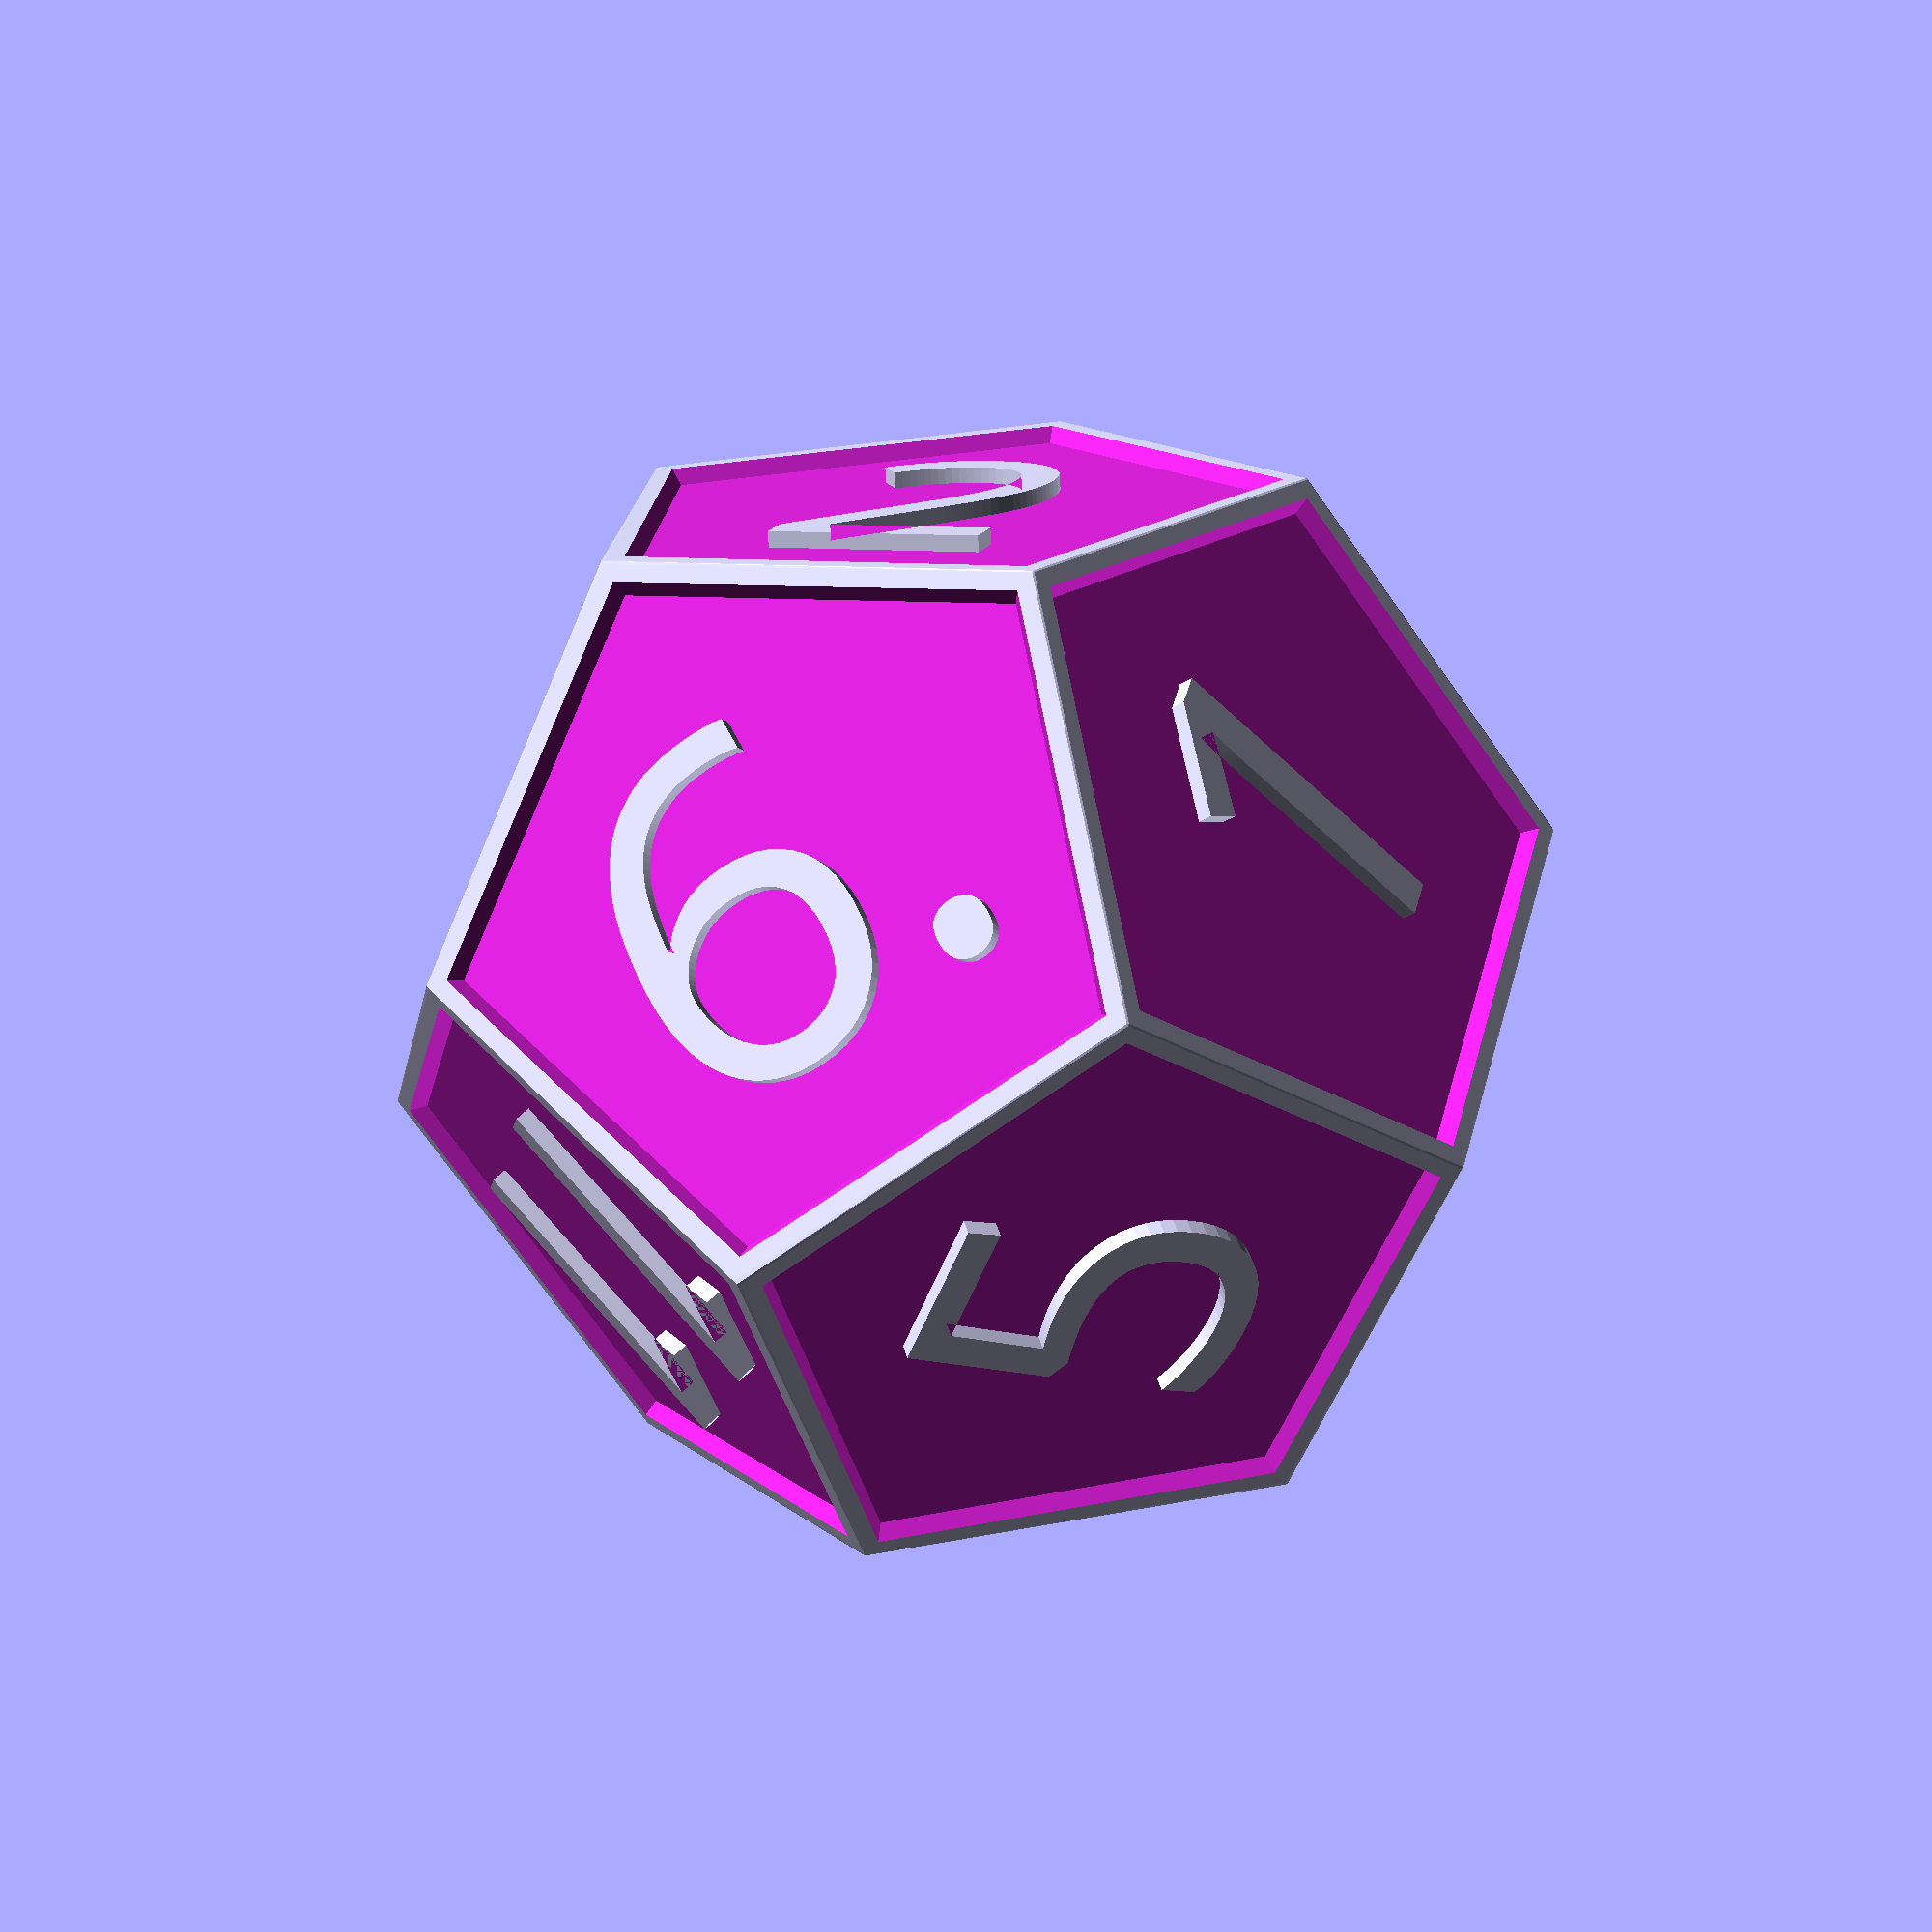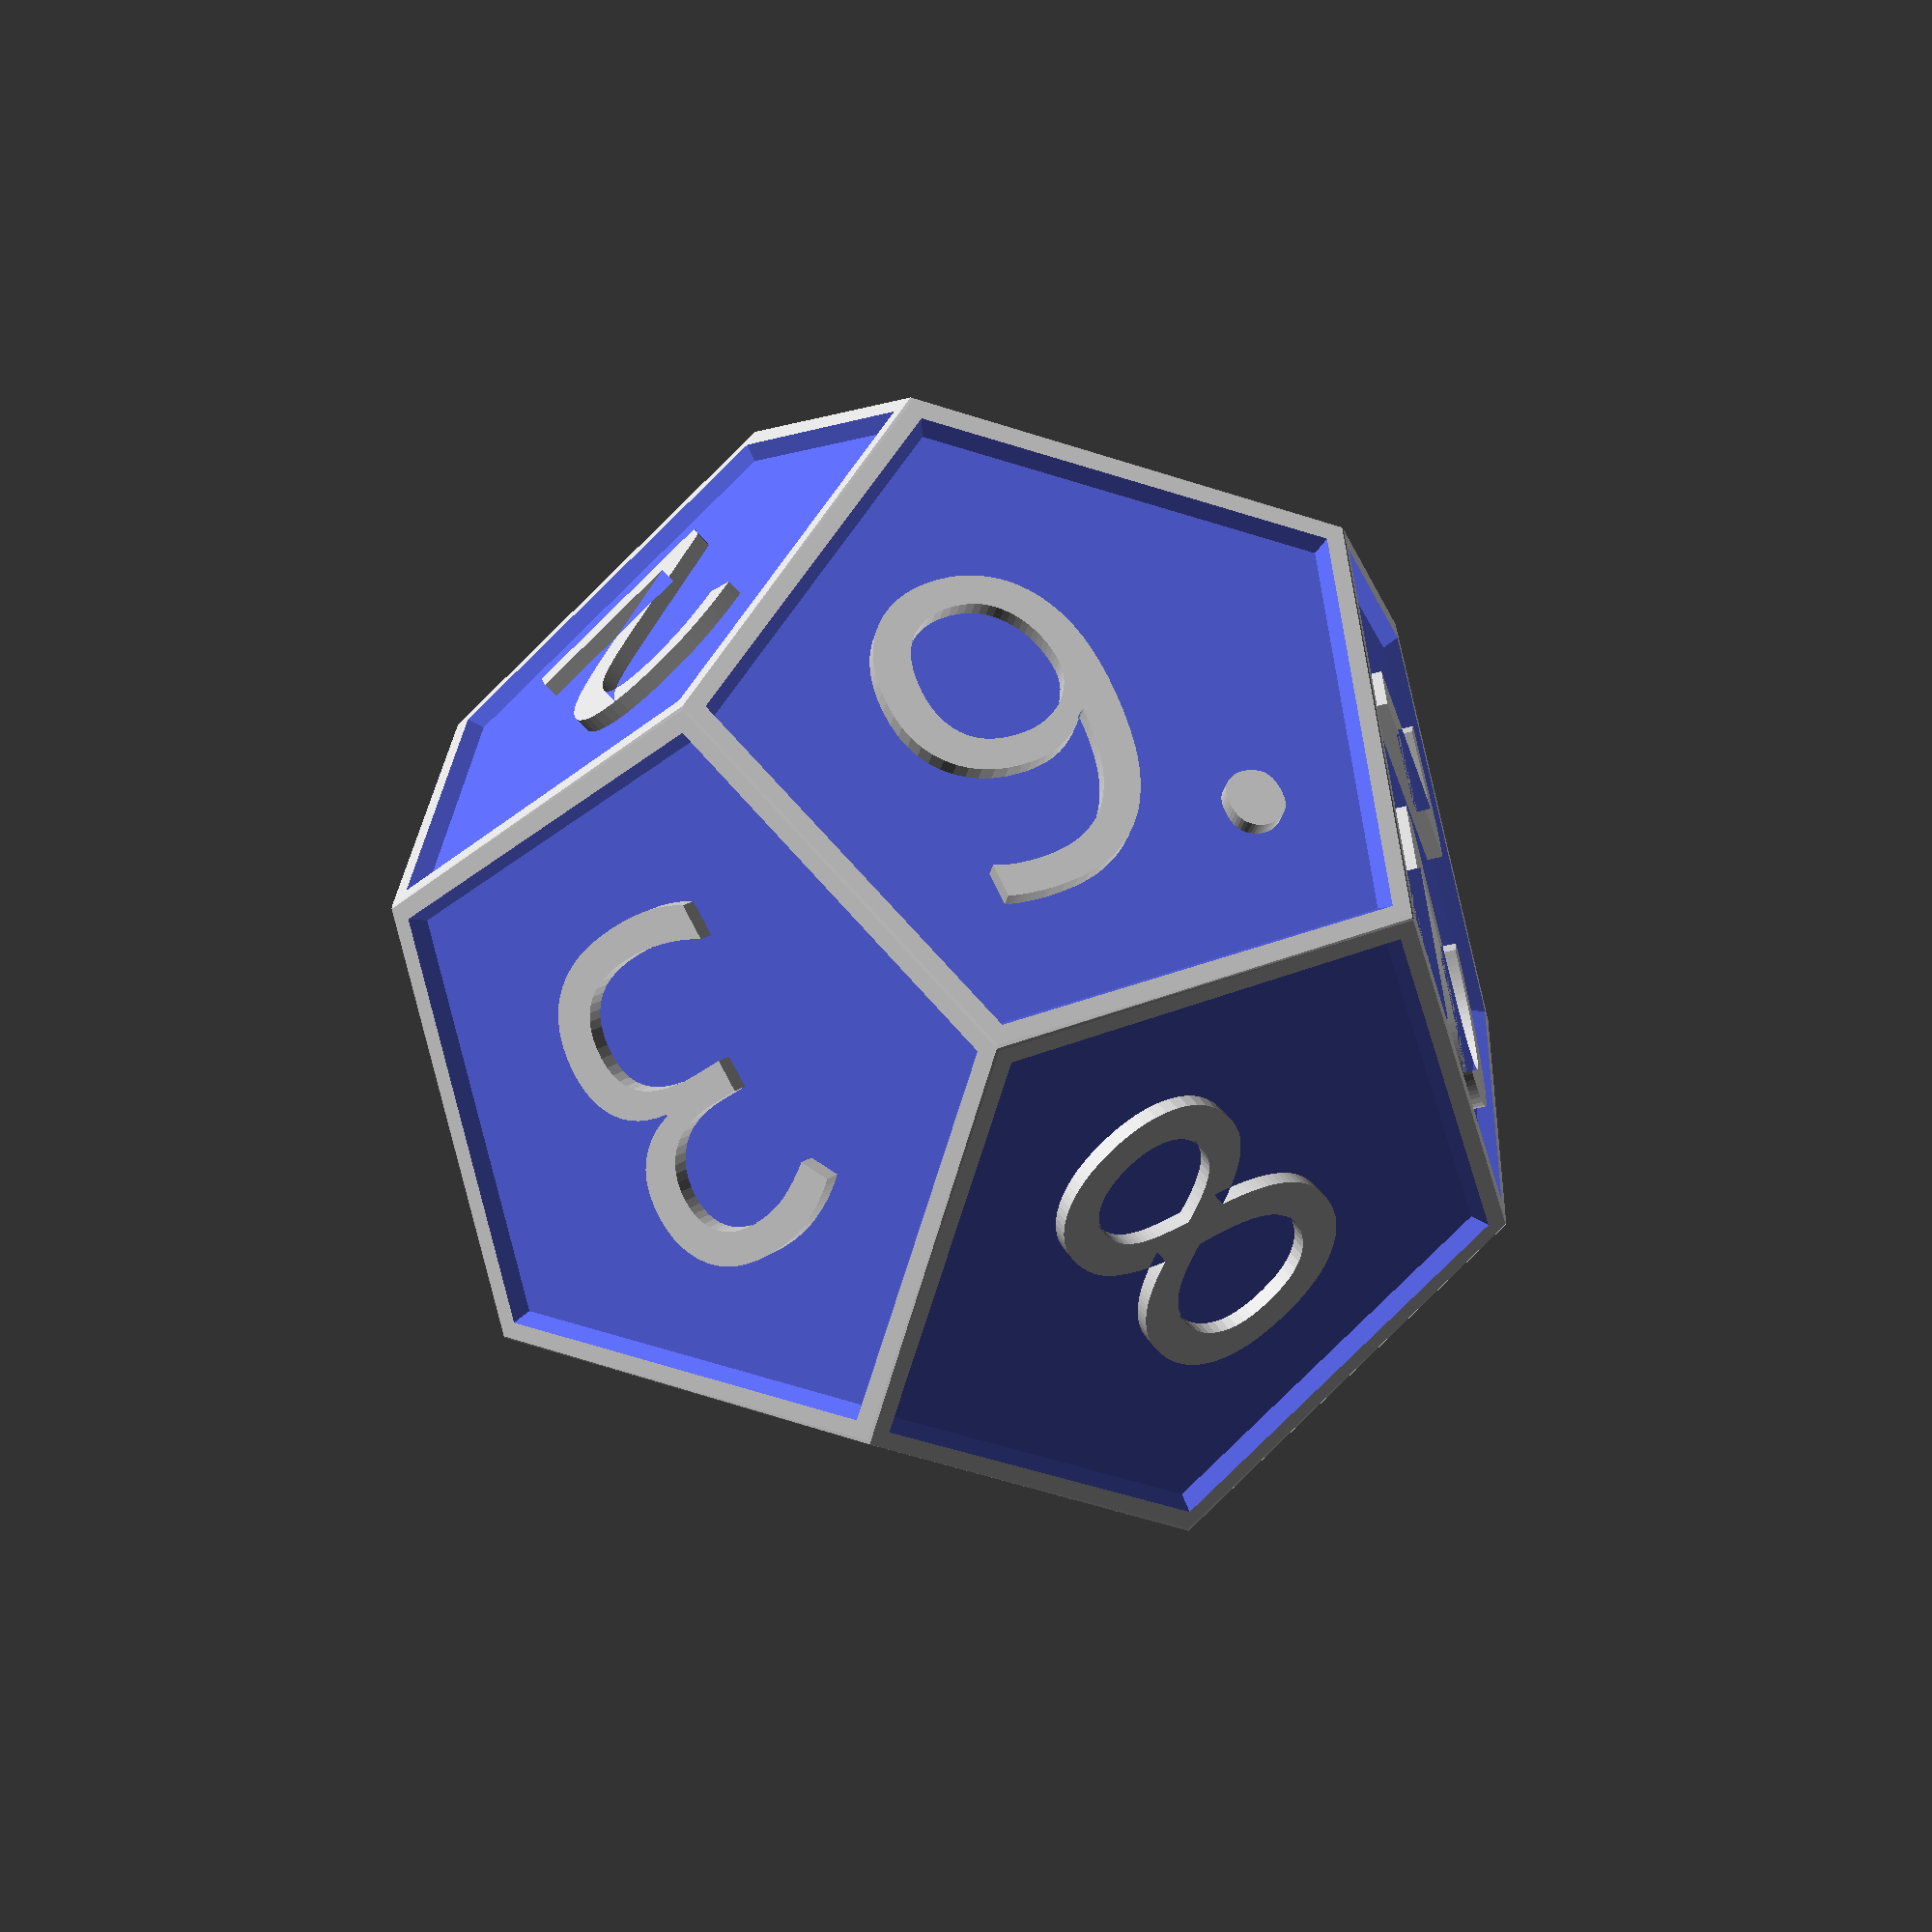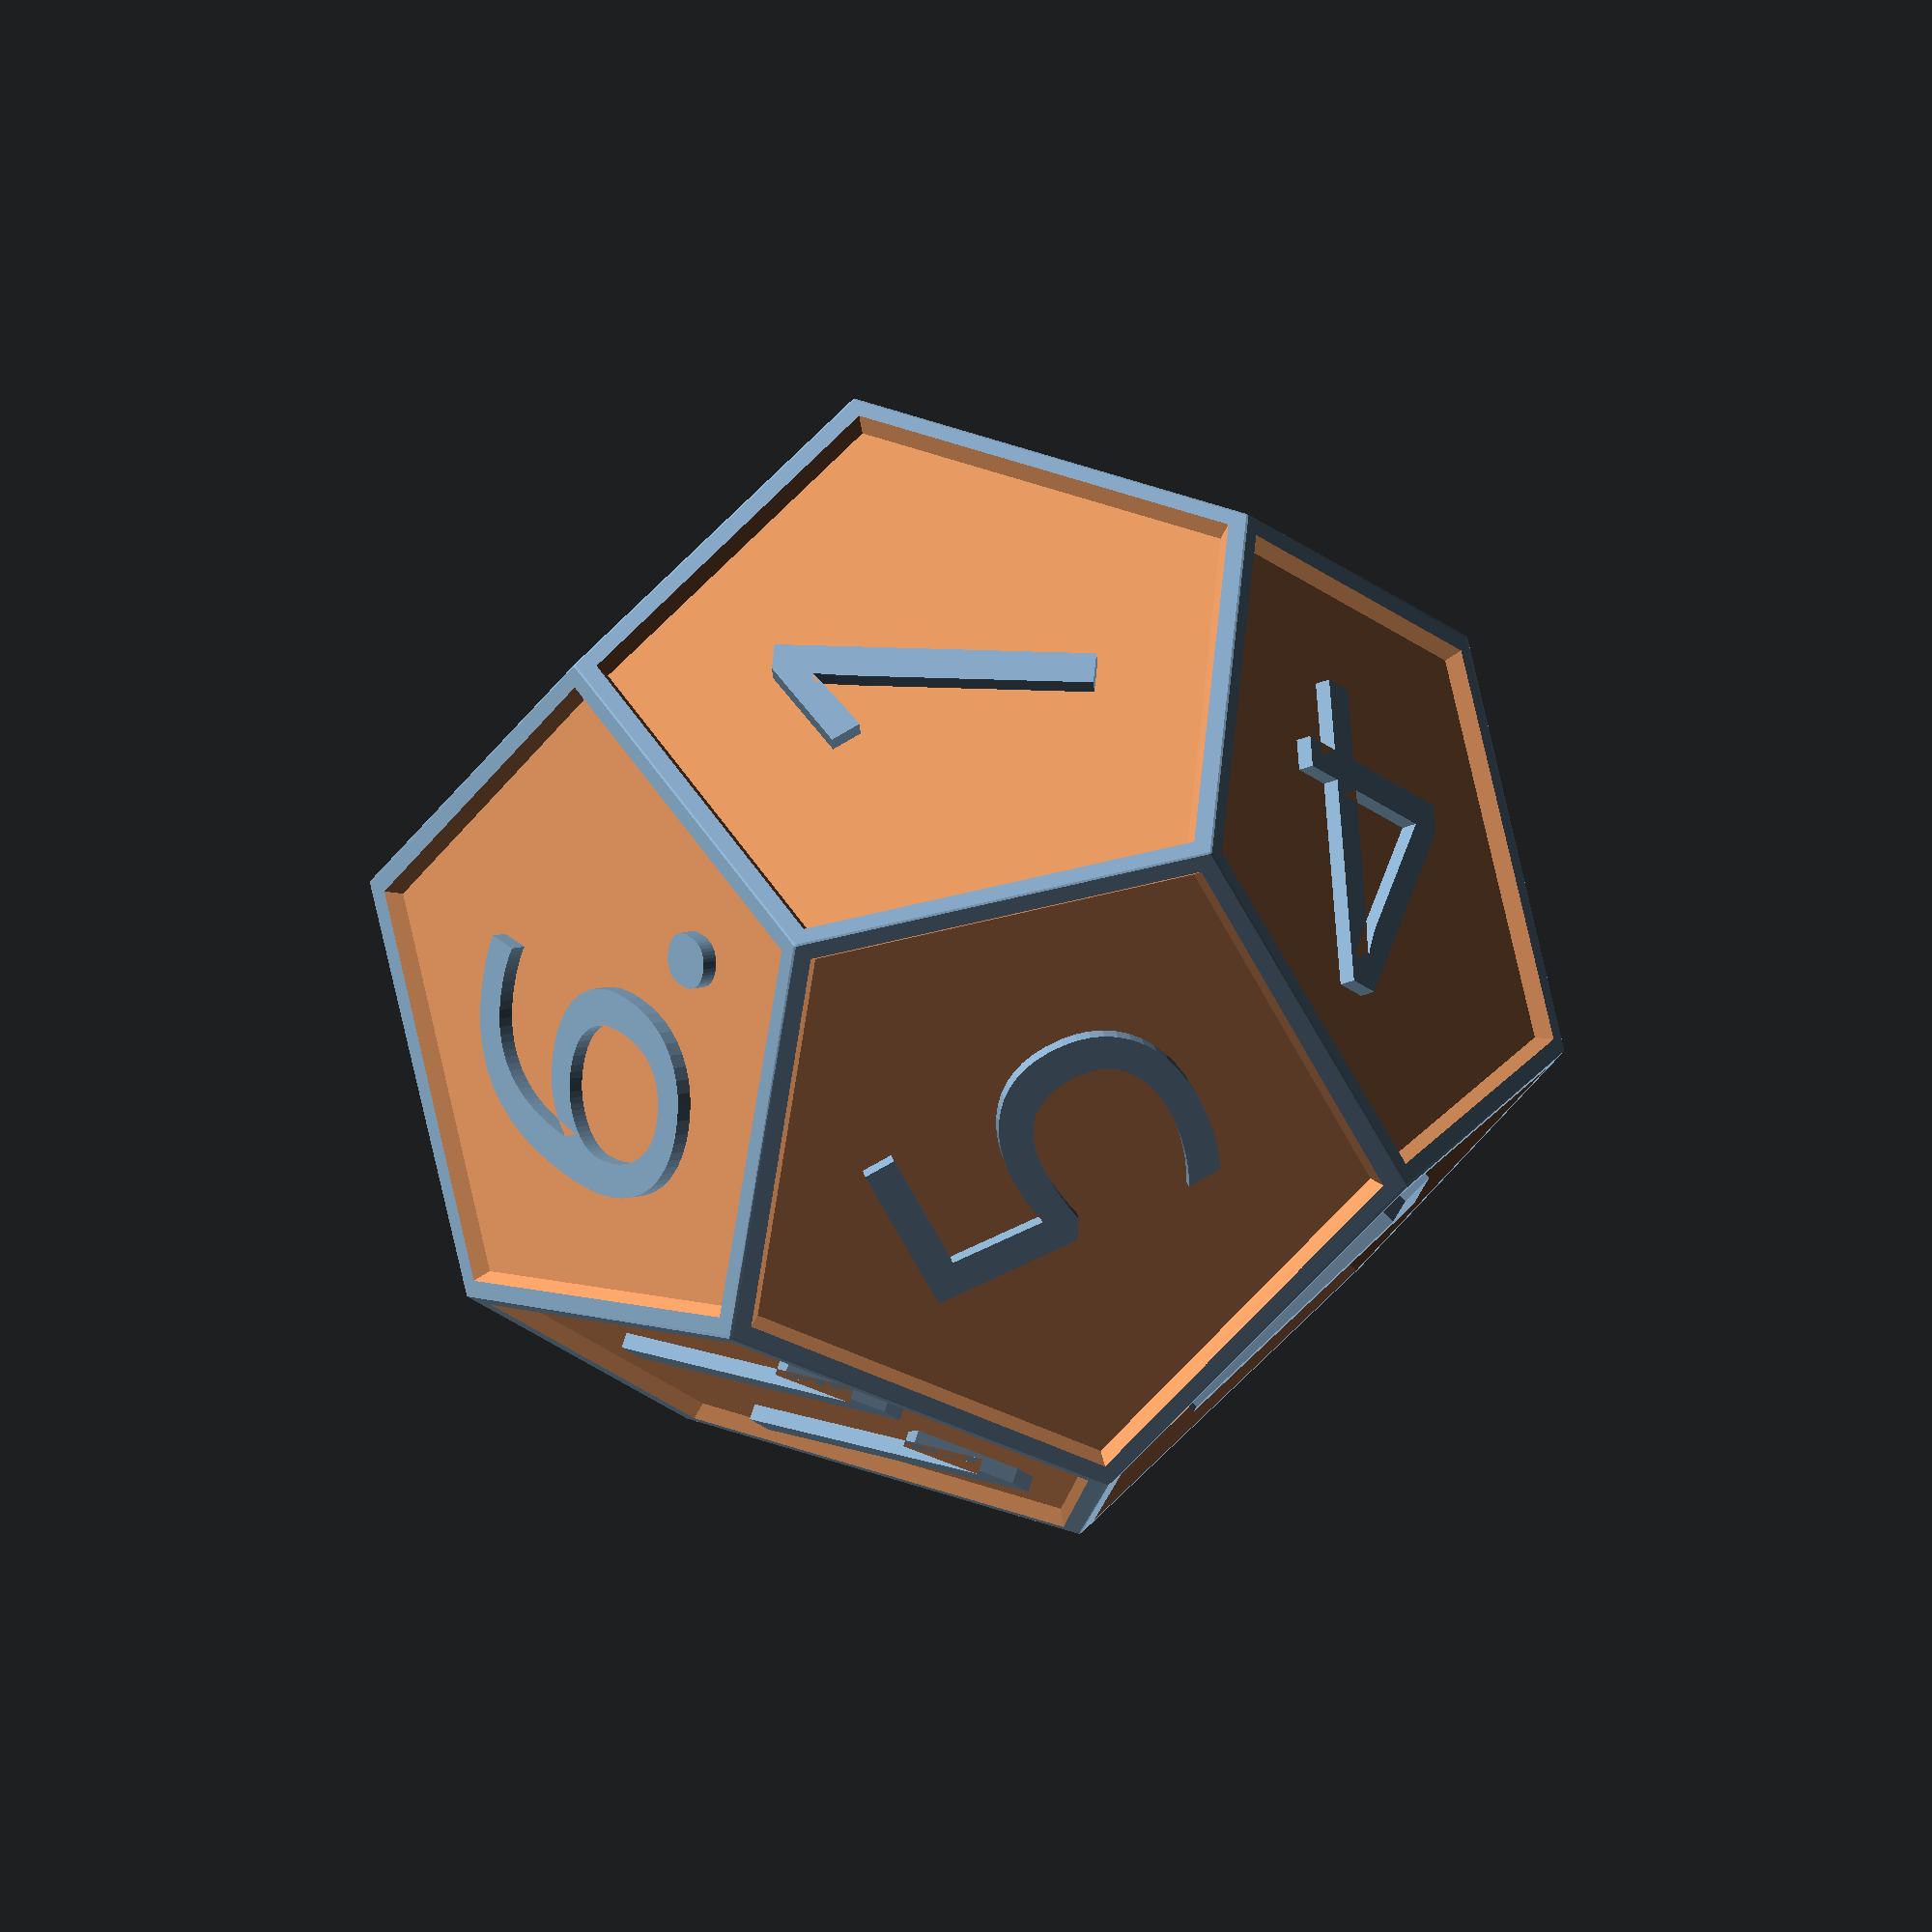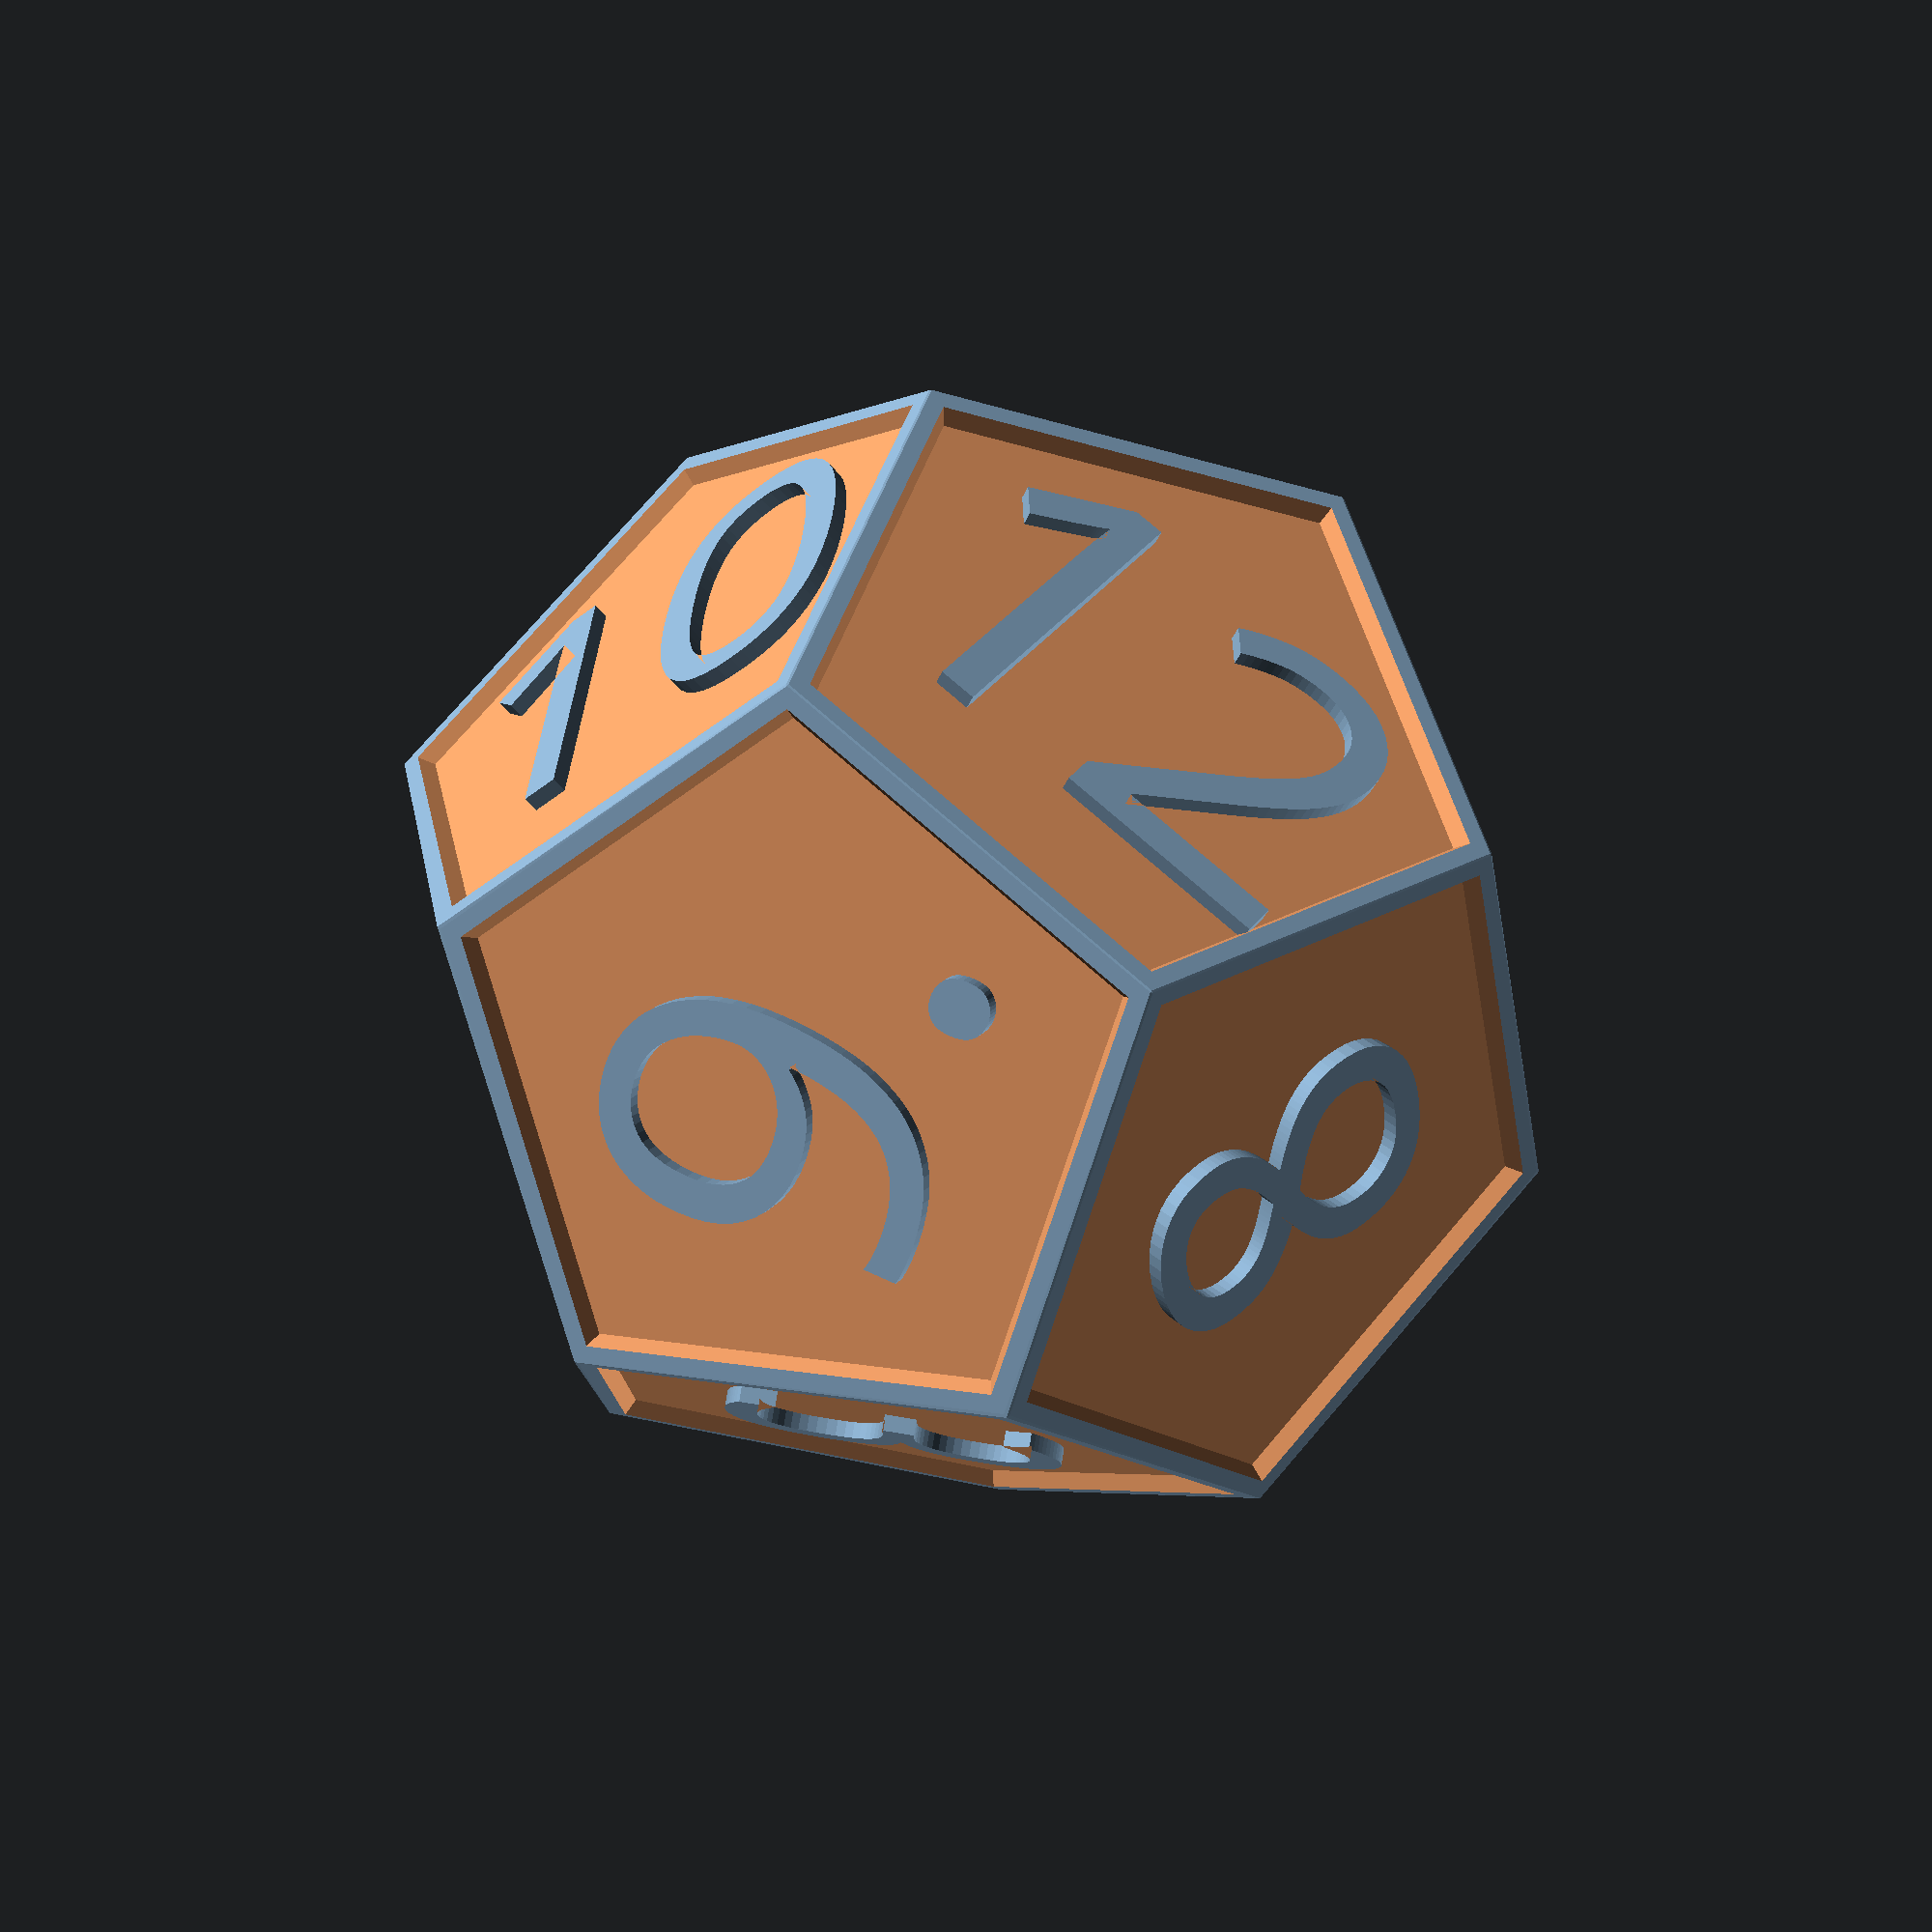
<openscad>
// -- vars --
size = 11.5;
height = 0.5;
quality = 40;

// -- faces --
module face(cnt) {
    cylinder(r = size, h = height * 2, $fn = 5);
}
module face_number(cnt) {
    difference() {
        translate([0, 0, -height * 0.5]) {
            cylinder(r1 = size - height, h = height * 1.5, r2 = size - height * 2, $fn = 5);
        }
        linear_extrude(height = height) {
            rotate([0, 0, -90 / 5]) mirror([1, 0, 0]) {
                text(cnt == 6 || cnt == 9 ? str(cnt, ".") : str(cnt), font = "Noto Sans Sinhala:style=Medium", size = size * 0.9, halign = "center", valign = "center", $fn = quality);
            }
        }
    }
}

// -- figure --
module d12() {
    face(1);
    for (i = [2:6]) {
        rotate([0, 0, 180 / 5 * (i * 2 - 1)]) {
            translate([0, 0, -sin(45 / 5 * 7) * (size * 1.03 - height * 5)]) {
                rotate([0, -45 / 5 * 7, 0]) {
                    translate([(size - height * 2) * 2, 0, -size * cos(360 / 5) - height * 2]) face(i);
                }
            }
        }
    }
    translate([0, 0, 1.5388 * ((size - height) * sin(45 / 5 * 7) + (size - height / 2) * cos(180 / 5)) + height * 2]) rotate([180, 0, 180 / 5]) {
        face(12);
        for (i = [7:11]) {
            rotate([0, 0, 180 / 5 * (i * 2 - 1)]) {
                translate([0, 0, -sin(45 / 5 * 7) * (size * 1.03 - height * 5)]) {
                    rotate([0, -45 / 5 * 7, 0]) {
                        translate([(size - height * 2) * 2, 0, -size * cos(360 / 5) - height * 2]) face(i);
                    }
                }
            }
        }
    }
}


// -- numbers --
module d12_numbers() {
    face_number(1);
    for (i = [2:6]) {
        rotate([0, 0, 180 / 5 * (i * 2 - 1)]) {
            translate([0, 0, -sin(45 / 5 * 7) * (size * 1.03 - height * 5)]) {
                rotate([0, -45 / 5 * 7, 0]) {
                    translate([(size - height * 2) * 2, 0, -size * cos(360 / 5) - height * 2]) face_number(i);
                }
            }
        }
    }
    translate([0, 0, 1.5388 * ((size - height) * sin(45 / 5 * 7) + (size - height / 2) * cos(180 / 5)) + height * 2]) rotate([180, 0, 180 / 5]) {
        face_number(12);
        for (i = [7:11]) {
            rotate([0, 0, 180 / 5 * (i * 2 - 1)]) {
                translate([0, 0, -sin(45 / 5 * 7) * (size * 1.03 - height * 5)]) {
                    rotate([0, -45 / 5 * 7, 0]) {
                        translate([(size - height * 2) * 2, 0, -size * cos(360 / 5) - height * 2]) face_number(i);
                    }
                }
            }
        }
    }
}

// -- result --
difference() {
    hull() d12();
    d12_numbers();
}

</openscad>
<views>
elev=204.1 azim=230.9 roll=41.5 proj=p view=wireframe
elev=232.1 azim=119.5 roll=254.1 proj=p view=wireframe
elev=217.9 azim=247.1 roll=356.3 proj=o view=wireframe
elev=217.0 azim=90.3 roll=200.3 proj=p view=wireframe
</views>
